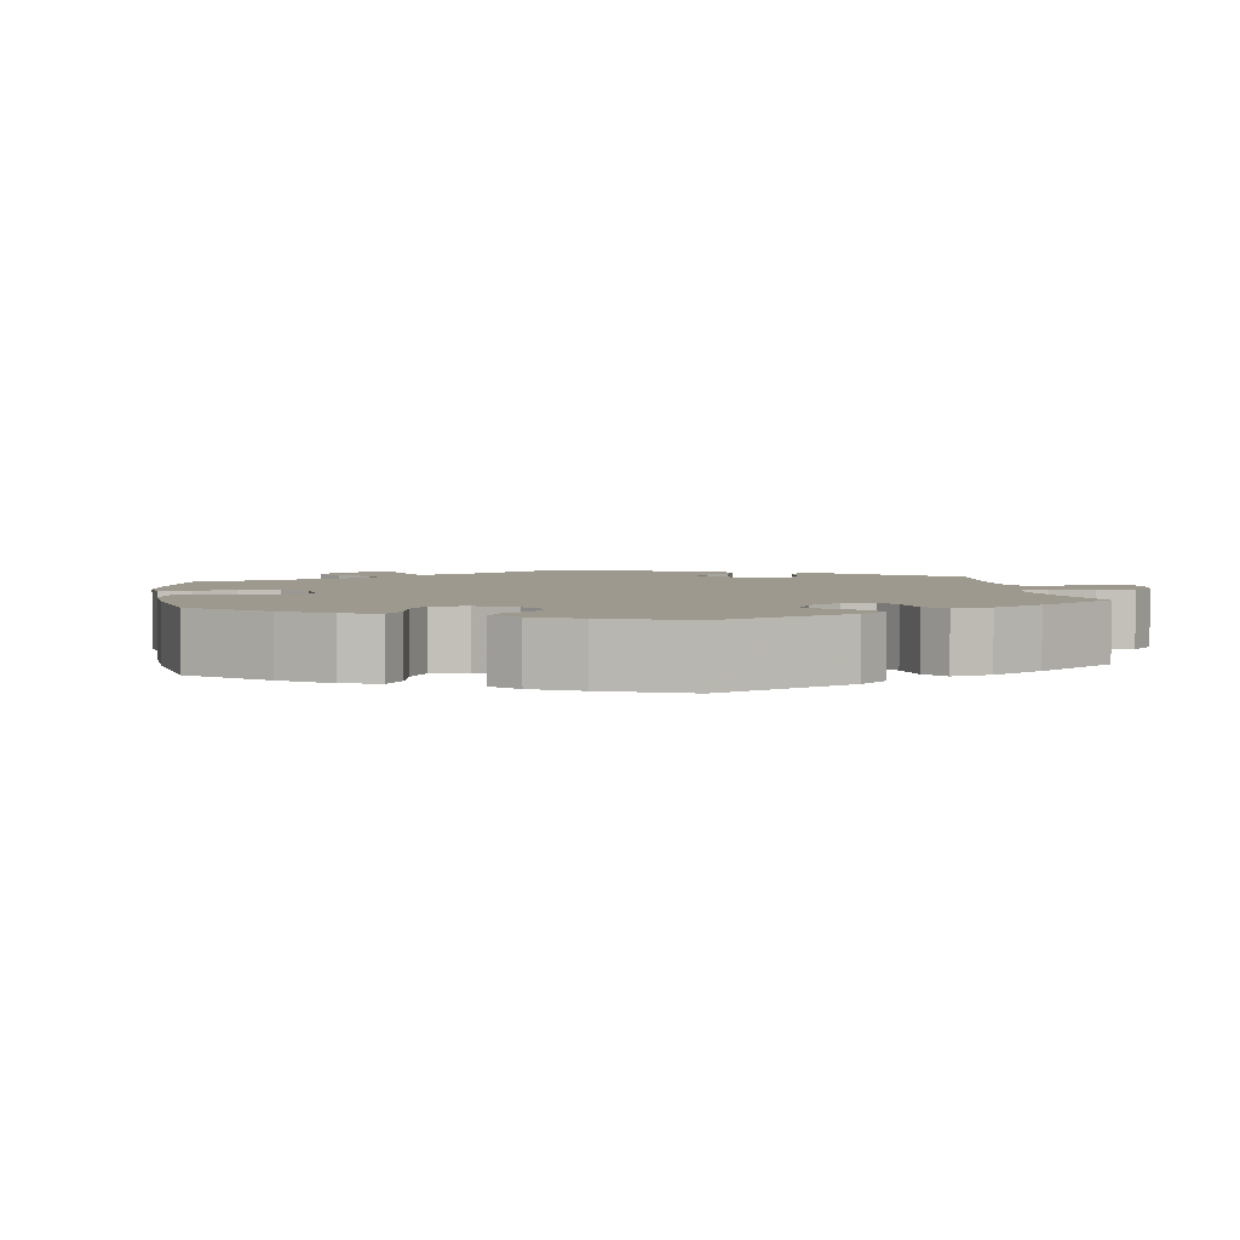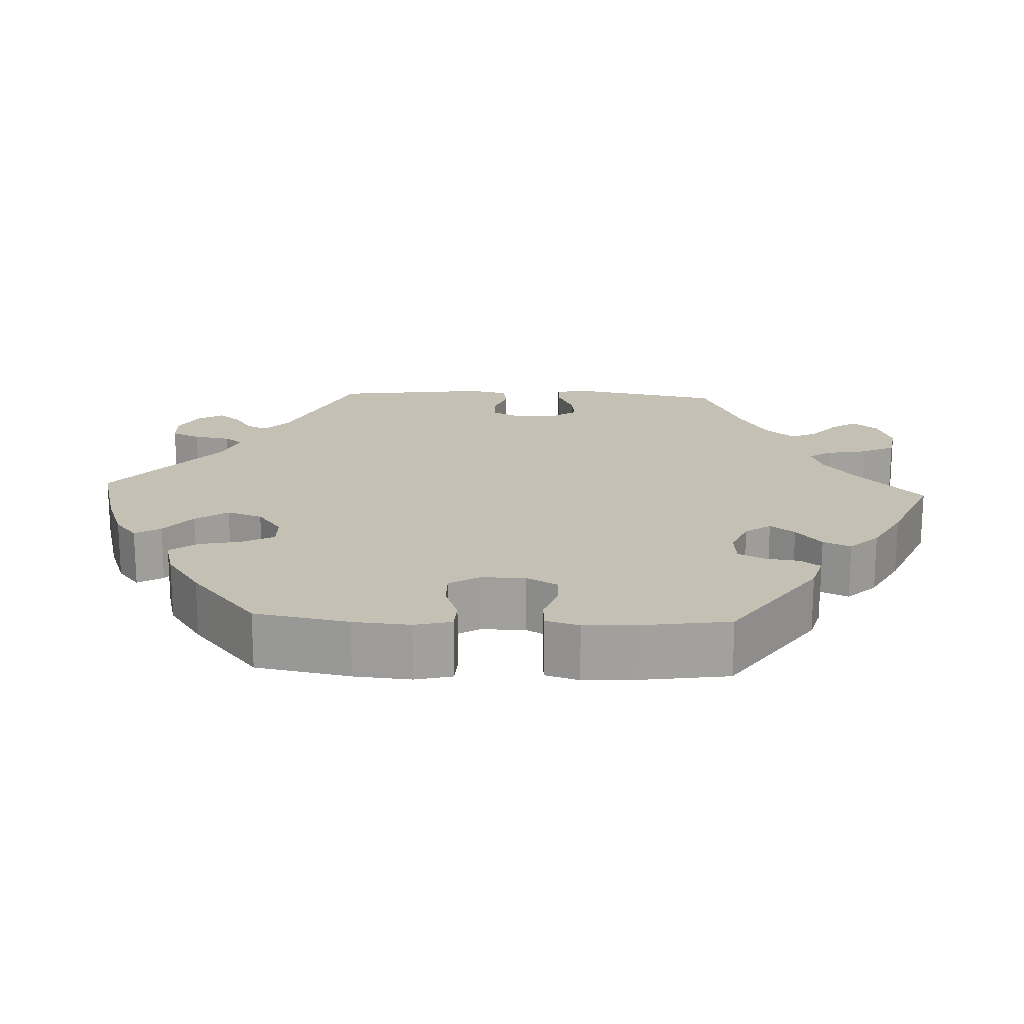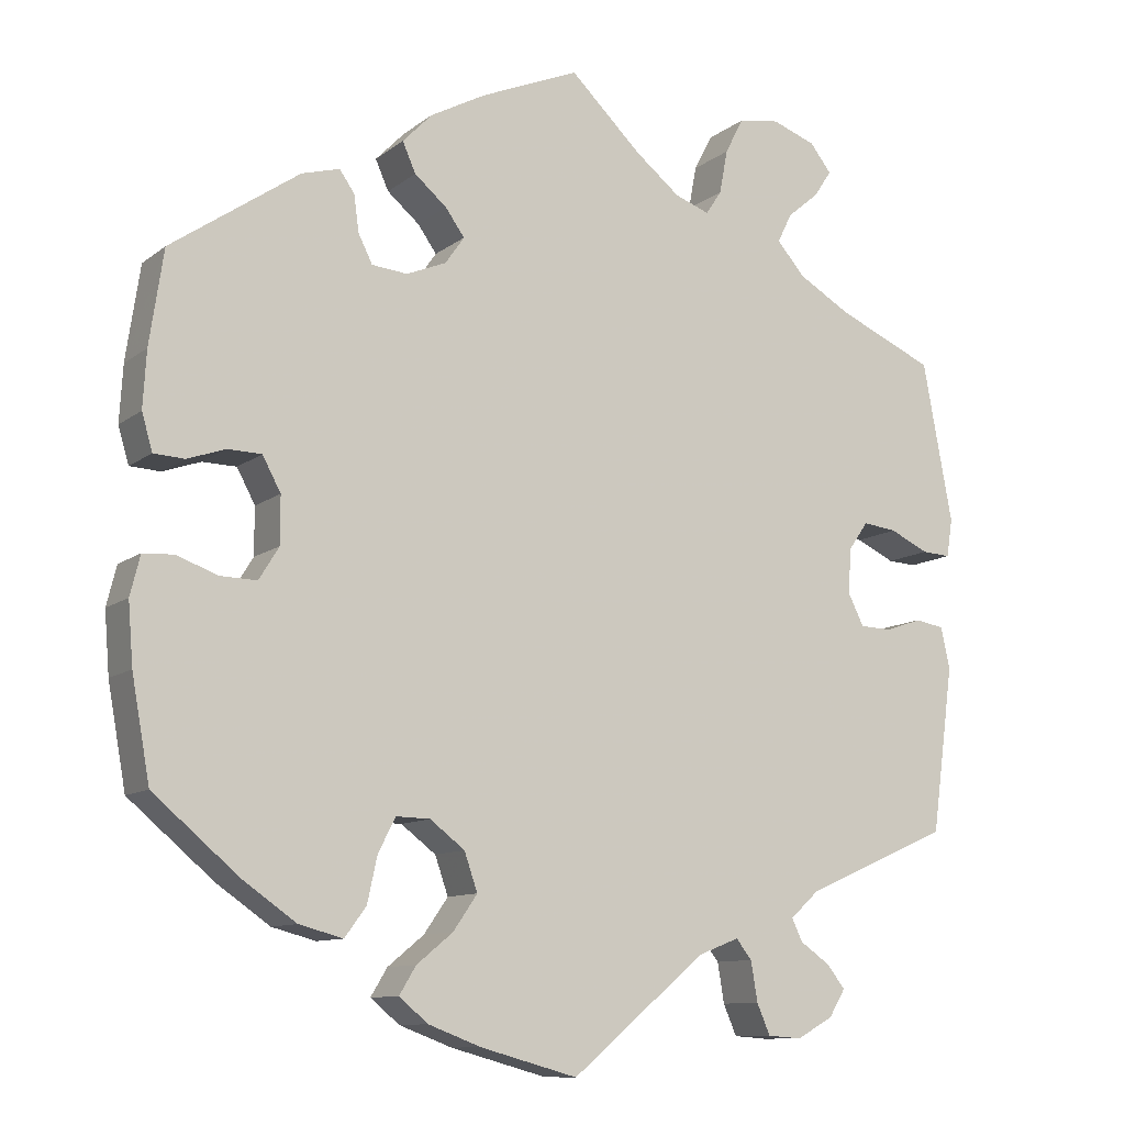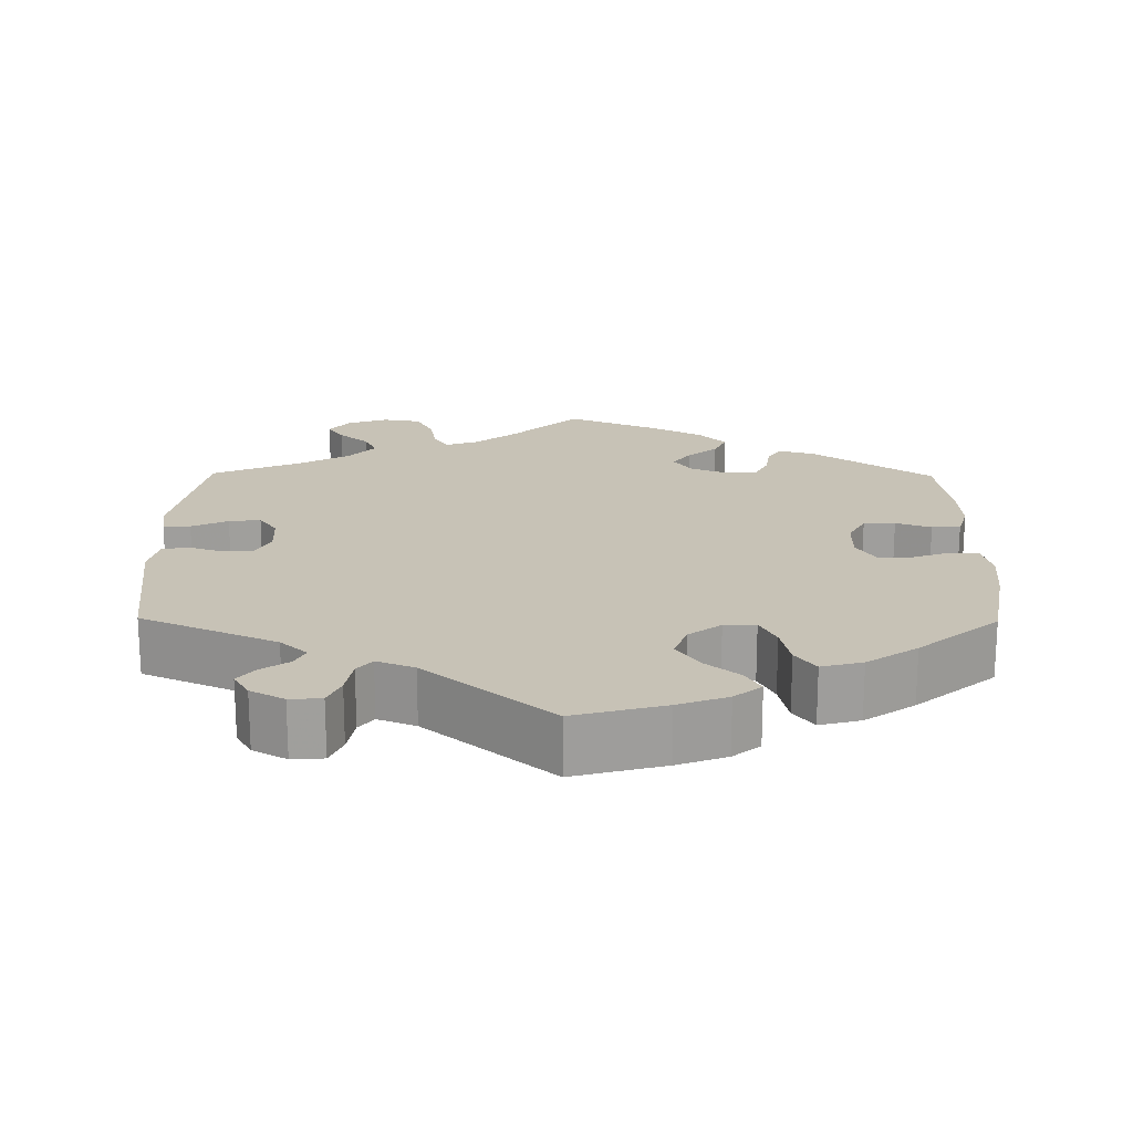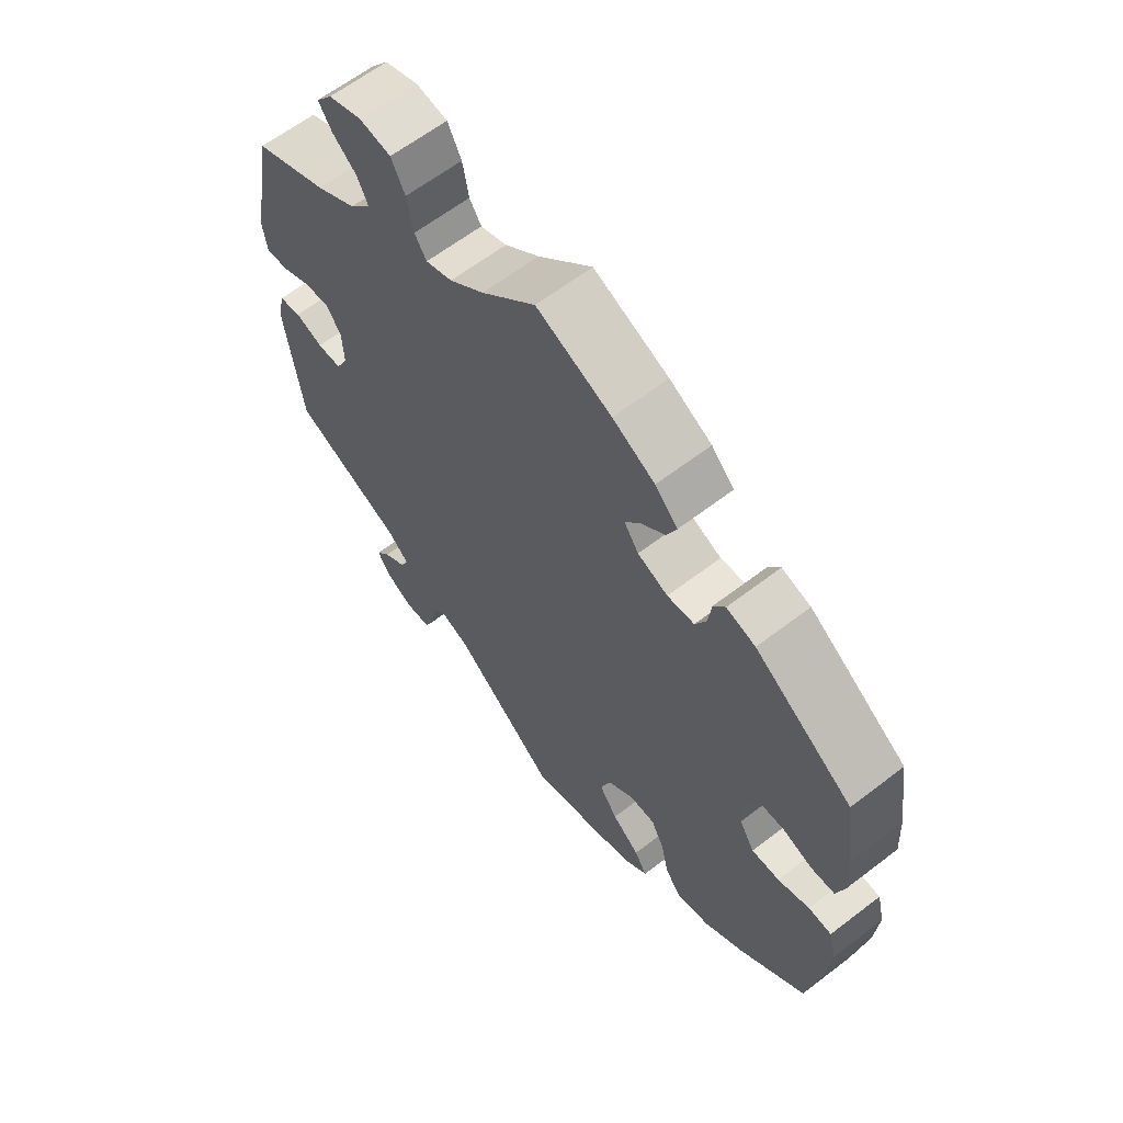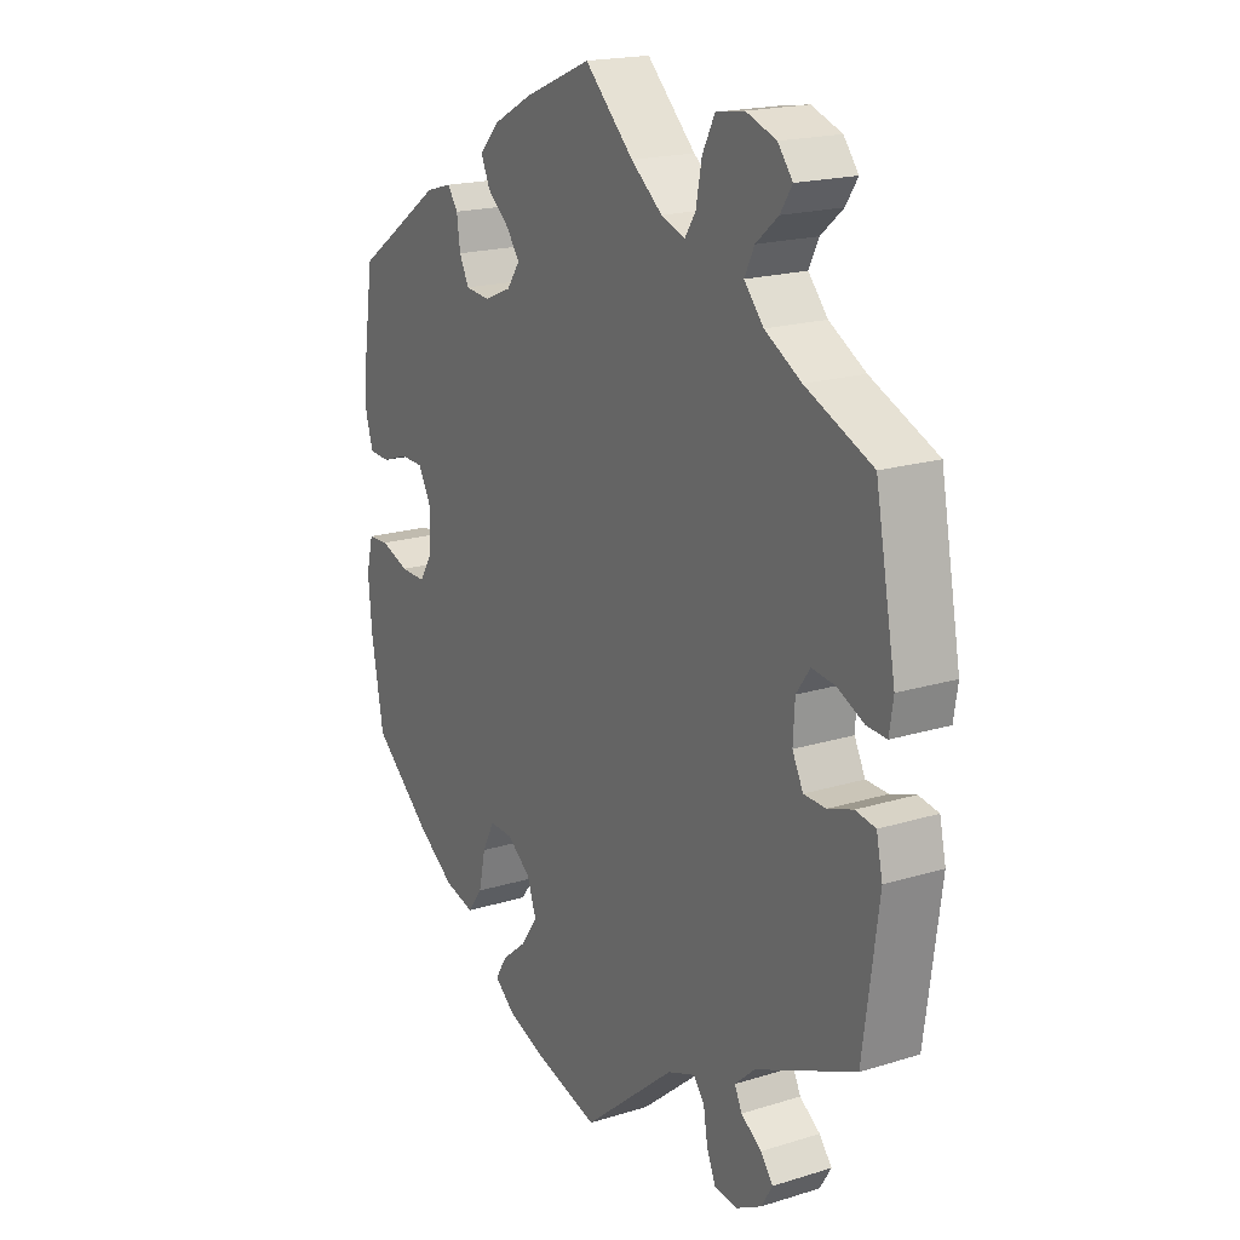
<metadata>
{"format":"obj","ext":"obj","renderer":"f3d","projection":"perspective","resolution":1024,"background":"white","views":[{"elev":3.5,"azim":-68.3,"up":"+Y"},{"elev":18.4,"azim":-87.2,"up":"+Y"},{"elev":-10.6,"azim":-29.6,"up":"+Z"},{"elev":19.2,"azim":-179.3,"up":"+Y"},{"elev":62.7,"azim":-127.9,"up":"+Z"},{"elev":19.0,"azim":59.6,"up":"+Z"}]}
</metadata>
<code>
v 0.325 0.07 -0.366
v 0.29 0.07 -0.398
v 0.303 0.07 -0.425
v 0.339 0.07 -0.45
v 0.361 0.07 -0.478
v 0.341 0.07 -0.511
v 0.297 0.07 -0.535
v 0.256 0.07 -0.532
v 0.24 0.07 -0.495
v 0.232 0.07 -0.447
v 0.213 0.07 -0.423
v 0.164 0.07 -0.442
v 0.001 0.07 -0.578
v -0.116 0.07 -0.546
v -0.18 0.07 -0.522
v -0.215 0.07 -0.493
v -0.195 0.07 -0.46
v -0.151 0.07 -0.424
v -0.122 0.07 -0.382
v -0.138 0.07 -0.336
v -0.18 0.07 -0.304
v -0.221 0.07 -0.303
v -0.242 0.07 -0.344
v -0.254 0.07 -0.399
v -0.28 0.07 -0.434
v -0.333 0.07 -0.42
v -0.398 0.07 -0.375
v -0.501 0.07 -0.288
v -0.523 0.07 -0.166
v -0.529 0.07 -0.092
v -0.517 0.07 -0.044
v -0.48 0.07 -0.042
v -0.43 0.07 -0.06
v -0.386 0.07 -0.061
v -0.362 0.07 -0.022
v -0.362 0.07 0.035
v -0.384 0.07 0.076
v -0.425 0.07 0.077
v -0.471 0.07 0.061
v -0.508 0.07 0.063
v -0.521 0.07 0.107
v -0.517 0.07 0.175
v -0.5 0.07 0.289
v -0.345 0.07 0.396
v -0.299 0.07 0.409
v -0.281 0.07 0.383
v -0.275 0.07 0.339
v -0.258 0.07 0.305
v -0.215 0.07 0.301
v -0.167 0.07 0.321
v -0.144 0.07 0.354
v -0.167 0.07 0.386
v -0.206 0.07 0.419
v -0.222 0.07 0.455
v -0.186 0.07 0.492
v -0.119 0.07 0.528
v 0 0.07 0.578
v 0.086 0.07 0.495
v 0.141 0.07 0.451
v 0.183 0.07 0.436
v 0.202 0.07 0.465
v 0.212 0.07 0.518
v 0.234 0.07 0.561
v 0.284 0.07 0.569
v 0.337 0.07 0.55
v 0.363 0.07 0.517
v 0.342 0.07 0.485
v 0.303 0.07 0.452
v 0.286 0.07 0.417
v 0.32 0.07 0.378
v 0.384 0.07 0.341
v 0.501 0.07 0.29
v 0.537 0.07 0.097
v 0.53 0.07 0.051
v 0.495 0.07 0.053
v 0.448 0.07 0.075
v 0.407 0.07 0.08
v 0.383 0.07 0.046
v 0.38 0.07 -0.009
v 0.399 0.07 -0.047
v 0.438 0.07 -0.048
v 0.482 0.07 -0.033
v 0.517 0.07 -0.039
v 0.528 0.07 -0.089
v 0.501 0.07 -0.289
v 0.325 0 -0.366
v 0.29 0 -0.398
v 0.303 0 -0.425
v 0.339 0 -0.45
v 0.361 0 -0.478
v 0.341 0 -0.511
v 0.297 0 -0.535
v 0.256 0 -0.532
v 0.24 0 -0.495
v 0.232 0 -0.447
v 0.213 0 -0.423
v 0.164 0 -0.442
v 0.001 0 -0.578
v -0.116 0 -0.546
v -0.18 0 -0.522
v -0.215 0 -0.493
v -0.195 0 -0.46
v -0.151 0 -0.424
v -0.122 0 -0.382
v -0.138 0 -0.336
v -0.18 0 -0.304
v -0.221 0 -0.303
v -0.242 0 -0.344
v -0.254 0 -0.399
v -0.28 0 -0.434
v -0.333 0 -0.42
v -0.398 0 -0.375
v -0.501 0 -0.288
v -0.523 0 -0.166
v -0.529 0 -0.092
v -0.517 0 -0.044
v -0.48 0 -0.042
v -0.43 0 -0.06
v -0.386 0 -0.061
v -0.362 0 -0.022
v -0.362 0 0.035
v -0.384 0 0.076
v -0.425 0 0.077
v -0.471 0 0.061
v -0.508 0 0.063
v -0.521 0 0.107
v -0.517 0 0.175
v -0.5 0 0.289
v -0.345 0 0.396
v -0.299 0 0.409
v -0.281 0 0.383
v -0.275 0 0.339
v -0.258 0 0.305
v -0.215 0 0.301
v -0.167 0 0.321
v -0.144 0 0.354
v -0.167 0 0.386
v -0.206 0 0.419
v -0.222 0 0.455
v -0.186 0 0.492
v -0.119 0 0.528
v 0 0 0.578
v 0.086 0 0.495
v 0.141 0 0.451
v 0.183 0 0.436
v 0.202 0 0.465
v 0.212 0 0.518
v 0.234 0 0.561
v 0.284 0 0.569
v 0.337 0 0.55
v 0.363 0 0.517
v 0.342 0 0.485
v 0.303 0 0.452
v 0.286 0 0.417
v 0.32 0 0.378
v 0.384 0 0.341
v 0.501 0 0.29
v 0.537 0 0.097
v 0.53 0 0.051
v 0.495 0 0.053
v 0.448 0 0.075
v 0.407 0 0.08
v 0.383 0 0.046
v 0.38 0 -0.009
v 0.399 0 -0.047
v 0.438 0 -0.048
v 0.482 0 -0.033
v 0.517 0 -0.039
v 0.528 0 -0.089
v 0.501 0 -0.289
f 84 85 1
f 81 82 83 84
f 80 81 84 1
f 79 80 1 2
f 78 79 2
f 73 74 75 76
f 71 72 73 76
f 70 71 76 77
f 69 70 77 78
f 65 66 67 68
f 65 68 69
f 64 65 69
f 61 62 63 64
f 60 61 64 69
f 55 56 57 58
f 55 58 59
f 52 53 54 55
f 51 52 55 59
f 50 51 59 60
f 44 45 46 47
f 44 47 48
f 43 44 48
f 42 43 48 49
f 38 39 40 41
f 37 38 41 42
f 30 31 32 33
f 30 33 34
f 29 30 34
f 28 29 34
f 27 28 34 35
f 23 24 25 26
f 22 23 26 27
f 15 16 17 18
f 15 18 19
f 12 13 14 15
f 11 12 15 19
f 7 8 9 10
f 5 6 7 10
f 3 4 5 10
f 2 3 10 11
f 37 42 49 50
f 36 37 50 60
f 35 36 60 69
f 22 27 35 69
f 2 11 19 20
f 2 20 21
f 78 2 21
f 21 22 69 78
f 86 170 169
f 169 168 167 166
f 86 169 166 165
f 87 86 165 164
f 87 164 163
f 161 160 159 158
f 161 158 157 156
f 162 161 156 155
f 163 162 155 154
f 153 152 151 150
f 154 153 150
f 154 150 149
f 149 148 147 146
f 154 149 146 145
f 143 142 141 140
f 144 143 140
f 140 139 138 137
f 144 140 137 136
f 145 144 136 135
f 132 131 130 129
f 133 132 129
f 133 129 128
f 134 133 128 127
f 126 125 124 123
f 127 126 123 122
f 118 117 116 115
f 119 118 115
f 119 115 114
f 119 114 113
f 120 119 113 112
f 111 110 109 108
f 112 111 108 107
f 103 102 101 100
f 104 103 100
f 100 99 98 97
f 104 100 97 96
f 95 94 93 92
f 95 92 91 90
f 95 90 89 88
f 96 95 88 87
f 135 134 127 122
f 145 135 122 121
f 154 145 121 120
f 154 120 112 107
f 105 104 96 87
f 106 105 87
f 106 87 163
f 163 154 107 106
f 1 86 87 2
f 2 87 88 3
f 3 88 89 4
f 4 89 90 5
f 5 90 91 6
f 6 91 92 7
f 7 92 93 8
f 8 93 94 9
f 9 94 95 10
f 10 95 96 11
f 11 96 97 12
f 12 97 98 13
f 13 98 99 14
f 14 99 100 15
f 15 100 101 16
f 16 101 102 17
f 17 102 103 18
f 18 103 104 19
f 19 104 105 20
f 20 105 106 21
f 21 106 107 22
f 22 107 108 23
f 23 108 109 24
f 24 109 110 25
f 25 110 111 26
f 26 111 112 27
f 27 112 113 28
f 28 113 114 29
f 29 114 115 30
f 30 115 116 31
f 31 116 117 32
f 32 117 118 33
f 33 118 119 34
f 34 119 120 35
f 35 120 121 36
f 36 121 122 37
f 37 122 123 38
f 38 123 124 39
f 39 124 125 40
f 40 125 126 41
f 41 126 127 42
f 42 127 128 43
f 43 128 129 44
f 44 129 130 45
f 45 130 131 46
f 46 131 132 47
f 47 132 133 48
f 48 133 134 49
f 49 134 135 50
f 50 135 136 51
f 51 136 137 52
f 52 137 138 53
f 53 138 139 54
f 54 139 140 55
f 55 140 141 56
f 56 141 142 57
f 57 142 143 58
f 58 143 144 59
f 59 144 145 60
f 60 145 146 61
f 61 146 147 62
f 62 147 148 63
f 63 148 149 64
f 64 149 150 65
f 65 150 151 66
f 66 151 152 67
f 67 152 153 68
f 68 153 154 69
f 69 154 155 70
f 70 155 156 71
f 71 156 157 72
f 72 157 158 73
f 73 158 159 74
f 74 159 160 75
f 75 160 161 76
f 76 161 162 77
f 77 162 163 78
f 78 163 164 79
f 79 164 165 80
f 80 165 166 81
f 81 166 167 82
f 82 167 168 83
f 83 168 169 84
f 84 169 170 85
f 85 170 86 1

</code>
